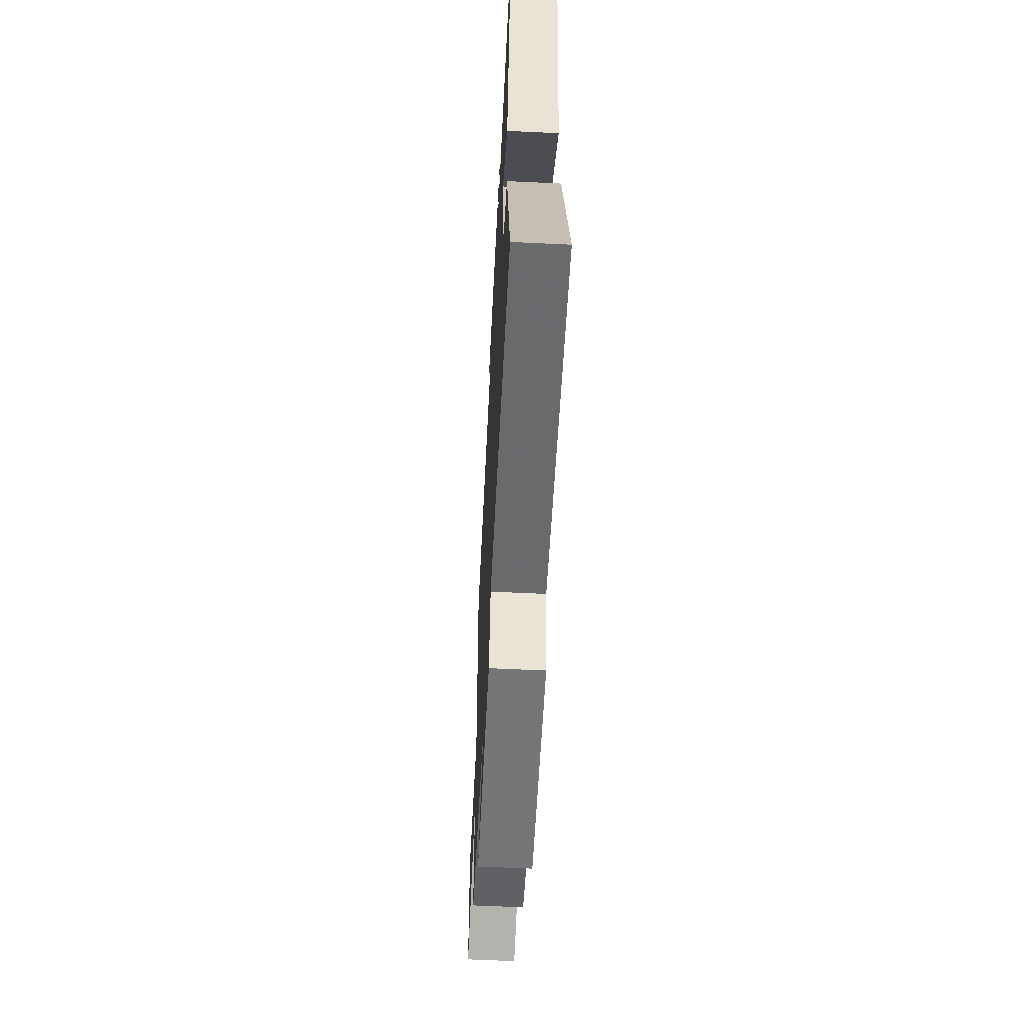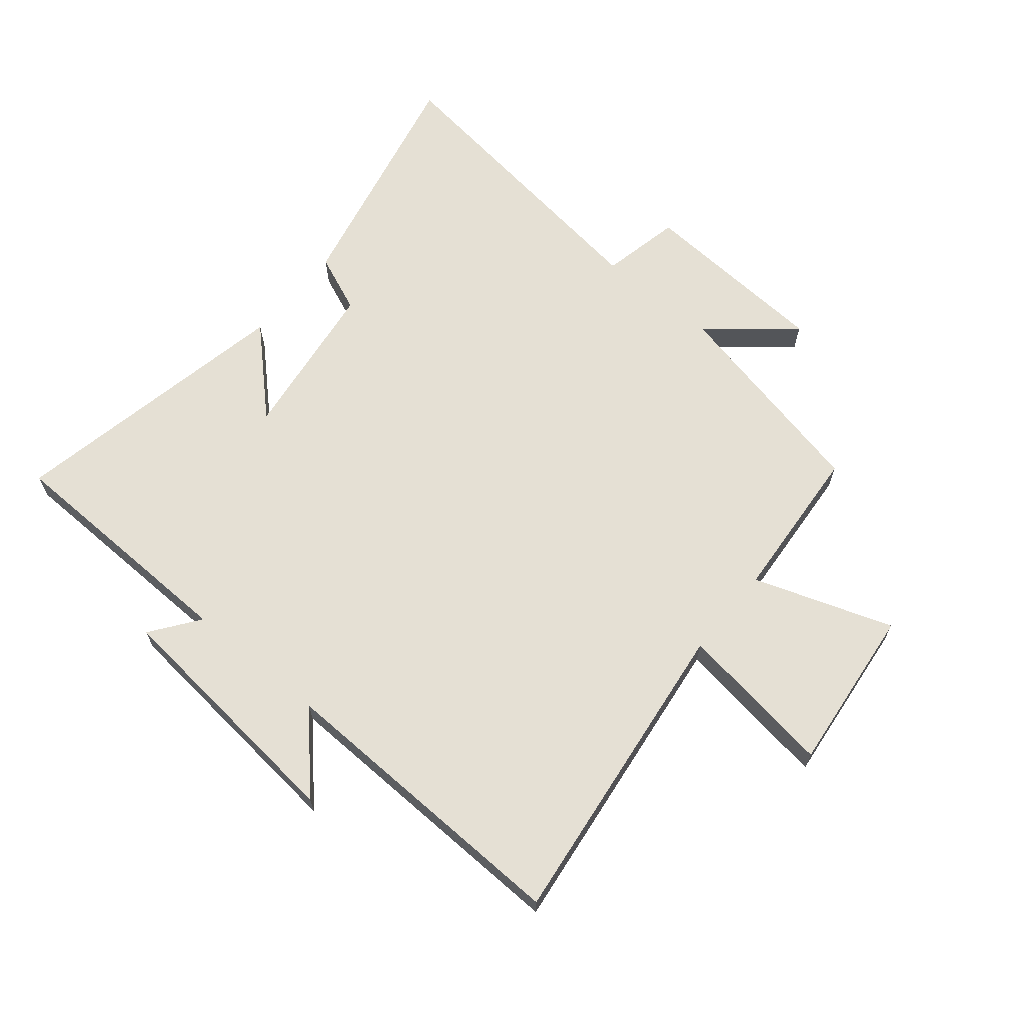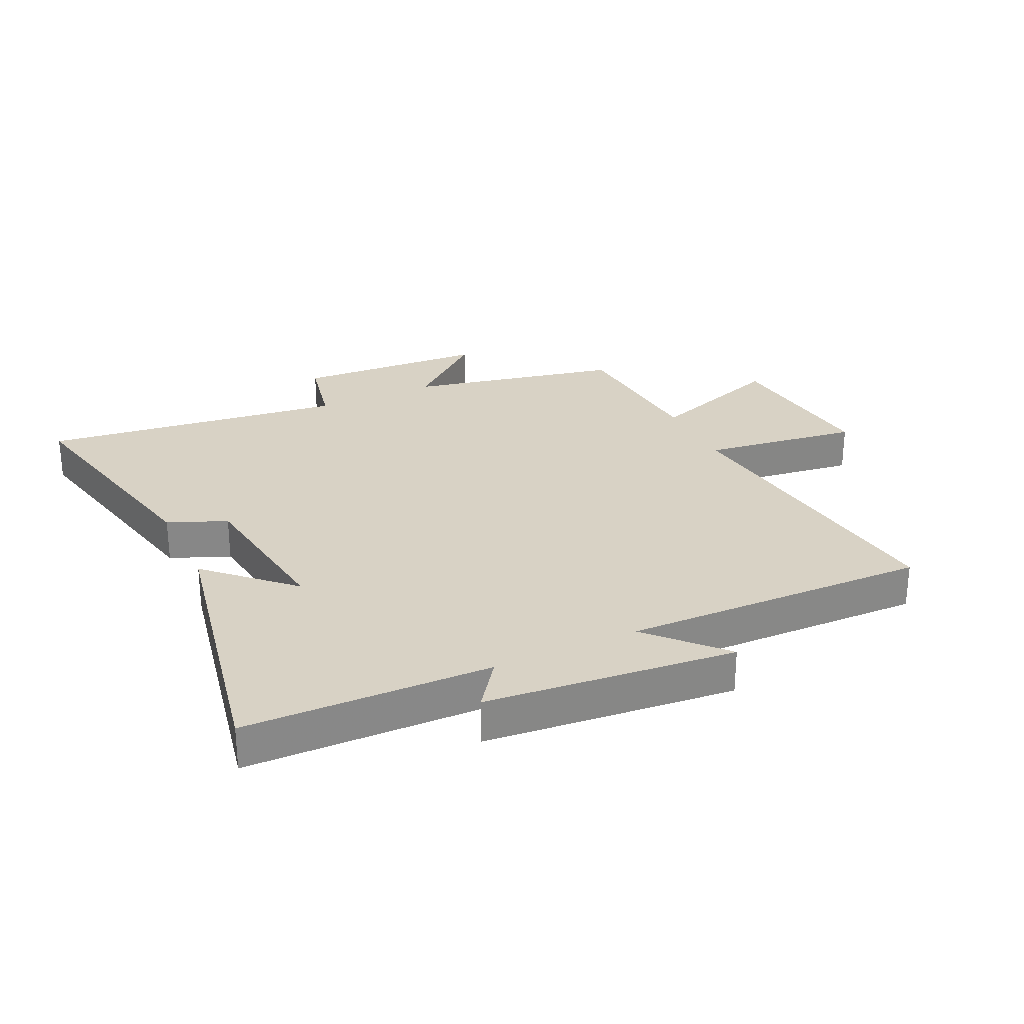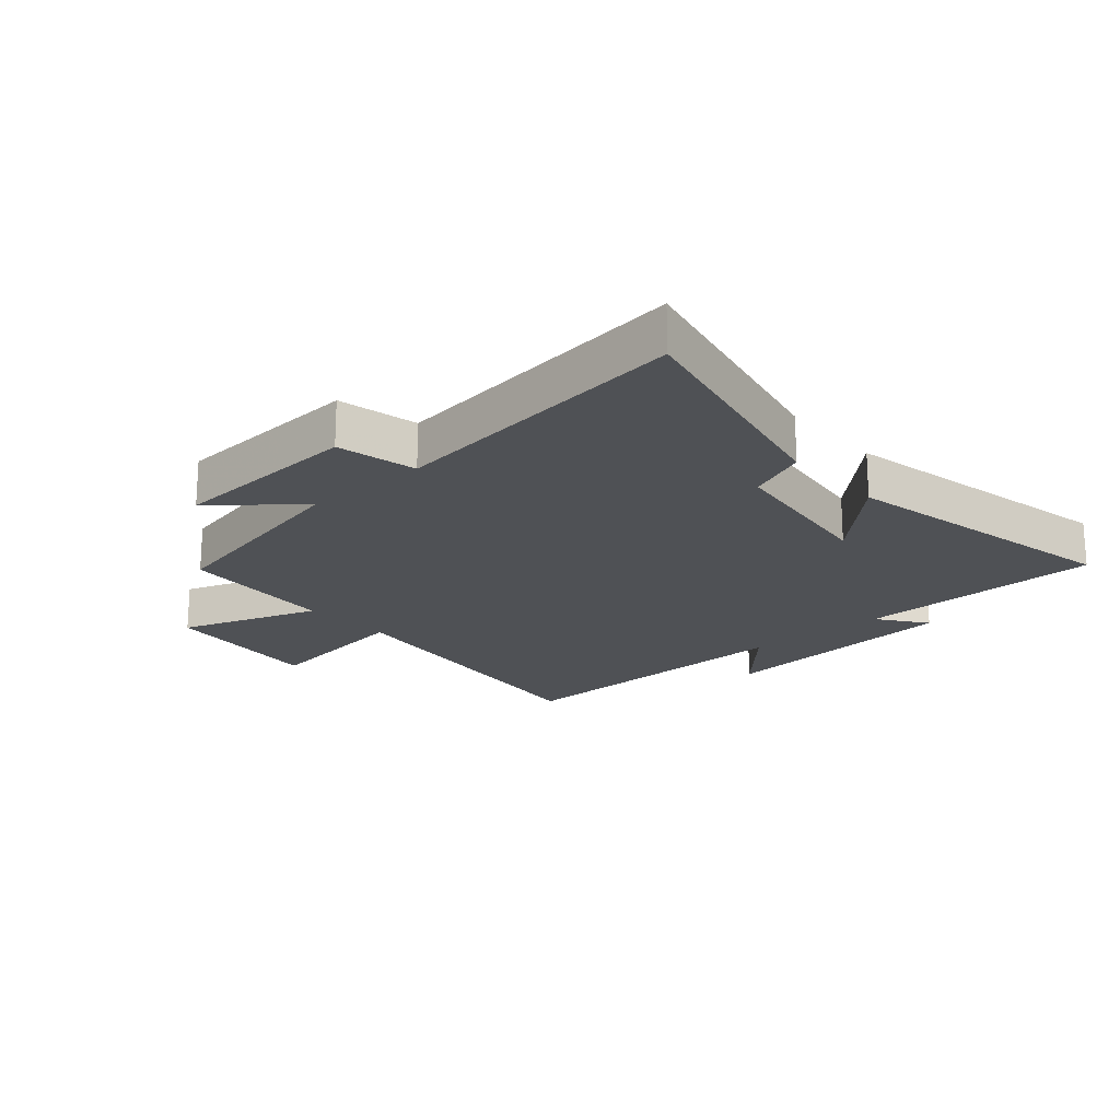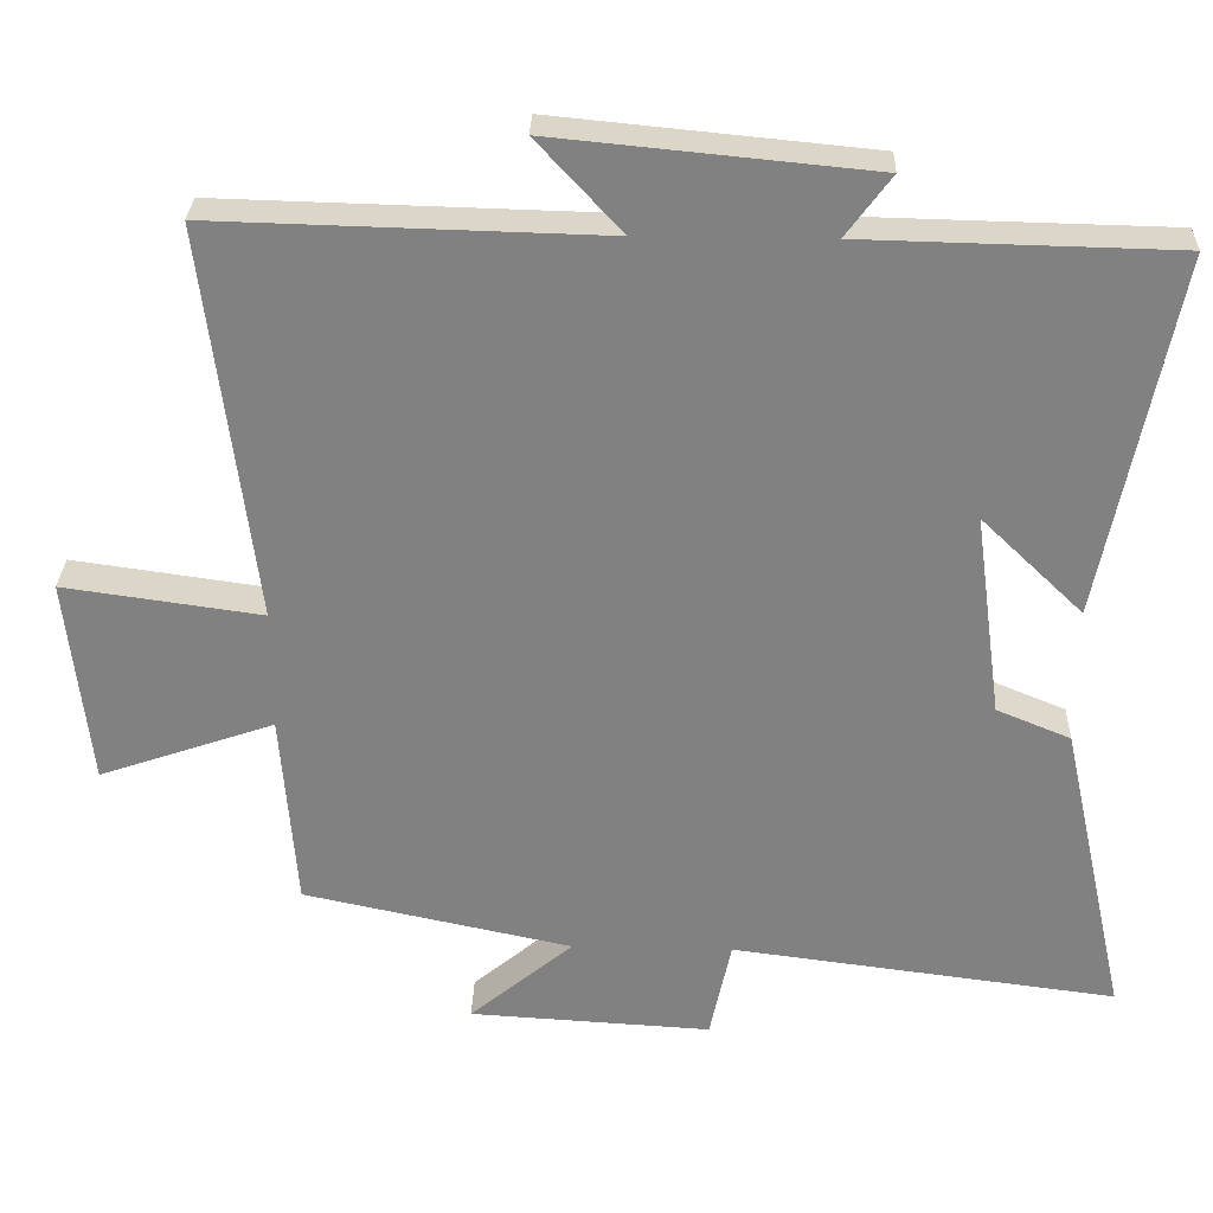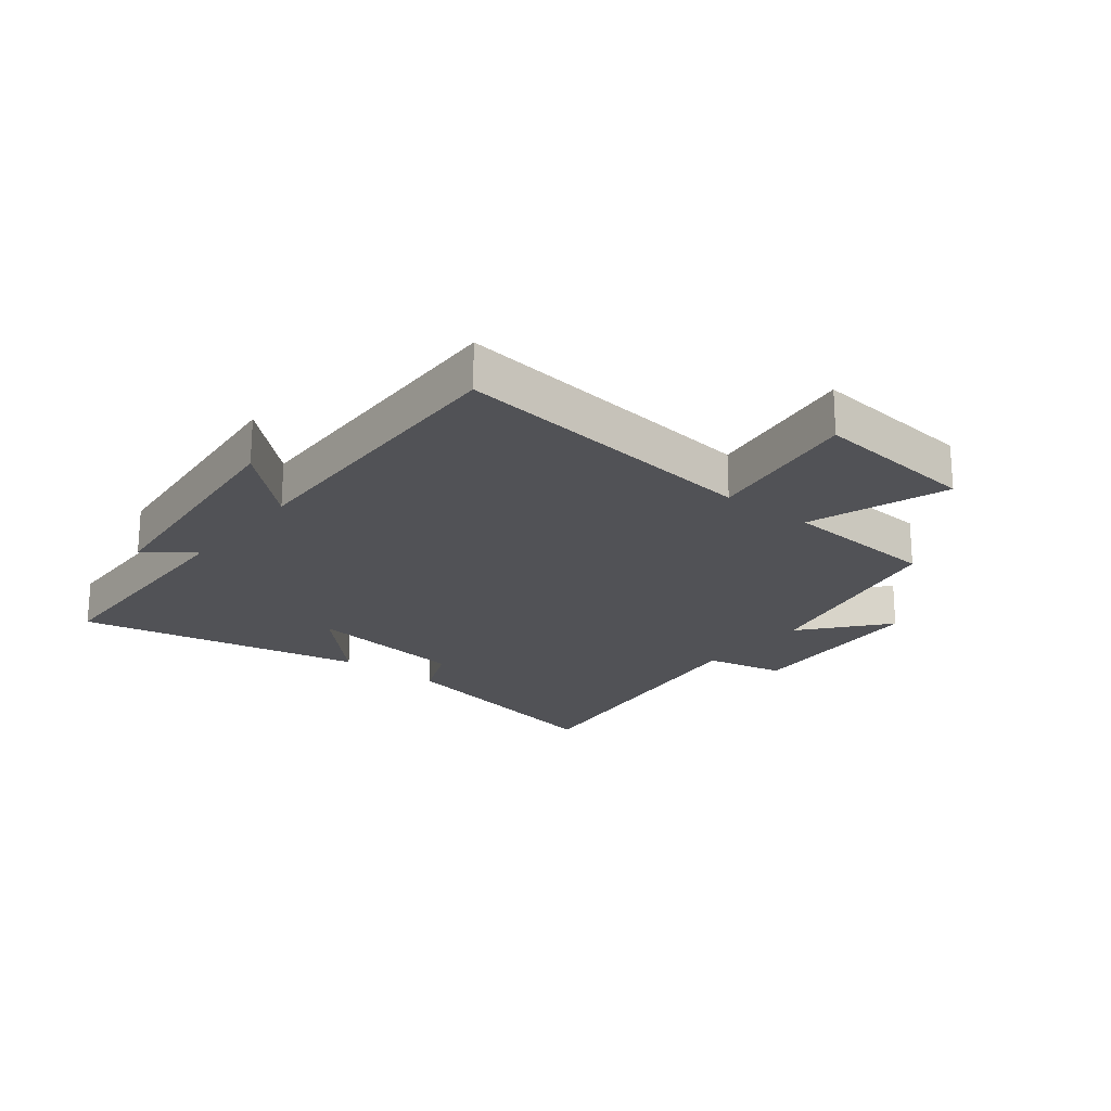
<metadata>
{"format":"obj","ext":"obj","renderer":"f3d","projection":"perspective","resolution":1024,"background":"white","views":[{"elev":-60.2,"azim":-92.8,"up":"+Z"},{"elev":65.9,"azim":39.7,"up":"+Y"},{"elev":27.7,"azim":-25.3,"up":"+Y"},{"elev":-19.7,"azim":-138.6,"up":"+Y"},{"elev":29.4,"azim":-178.1,"up":"+Z"},{"elev":-21.3,"azim":51.8,"up":"+Y"}]}
</metadata>
<code>
v -0.588 0.07 -0.564
v -0.5 0.07 -0.165
v -0.403 0.07 -0.125
v -0.367 0.07 0.143
v -0.5 0.07 0.015
v -0.594 0.07 0.491
v -0.186 0.07 0.5
v -0.245 0.07 0.58
v 0.169 0.07 0.62
v 0.058 0.07 0.5
v 0.565 0.07 0.513
v 0.5 0.07 -0.007
v 0.76 0.07 0.029
v 0.73 0.07 -0.245
v 0.5 0.07 -0.165
v 0.48 0.07 -0.425
v 0.127 0.07 -0.5
v 0.263 0.07 -0.614
v -0.055 0.07 -0.632
v -0.083 0.07 -0.5
v -0.588 0 -0.564
v -0.5 0 -0.165
v -0.403 0 -0.125
v -0.367 0 0.143
v -0.5 0 0.015
v -0.594 0 0.491
v -0.186 0 0.5
v -0.245 0 0.58
v 0.169 0 0.62
v 0.058 0 0.5
v 0.565 0 0.513
v 0.5 0 -0.007
v 0.76 0 0.029
v 0.73 0 -0.245
v 0.5 0 -0.165
v 0.48 0 -0.425
v 0.127 0 -0.5
v 0.263 0 -0.614
v -0.055 0 -0.632
v -0.083 0 -0.5
f 17 18 19 20
f 15 16 17 20
f 15 20 1 2
f 12 13 14 15
f 12 15 2 3
f 10 11 12 3
f 7 8 9 10
f 7 10 3 4
f 4 5 6 7
f 40 39 38 37
f 40 37 36 35
f 22 21 40 35
f 35 34 33 32
f 23 22 35 32
f 23 32 31 30
f 30 29 28 27
f 24 23 30 27
f 27 26 25 24
f 1 21 22 2
f 2 22 23 3
f 3 23 24 4
f 4 24 25 5
f 5 25 26 6
f 6 26 27 7
f 7 27 28 8
f 8 28 29 9
f 9 29 30 10
f 10 30 31 11
f 11 31 32 12
f 12 32 33 13
f 13 33 34 14
f 14 34 35 15
f 15 35 36 16
f 16 36 37 17
f 17 37 38 18
f 18 38 39 19
f 19 39 40 20
f 20 40 21 1

</code>
